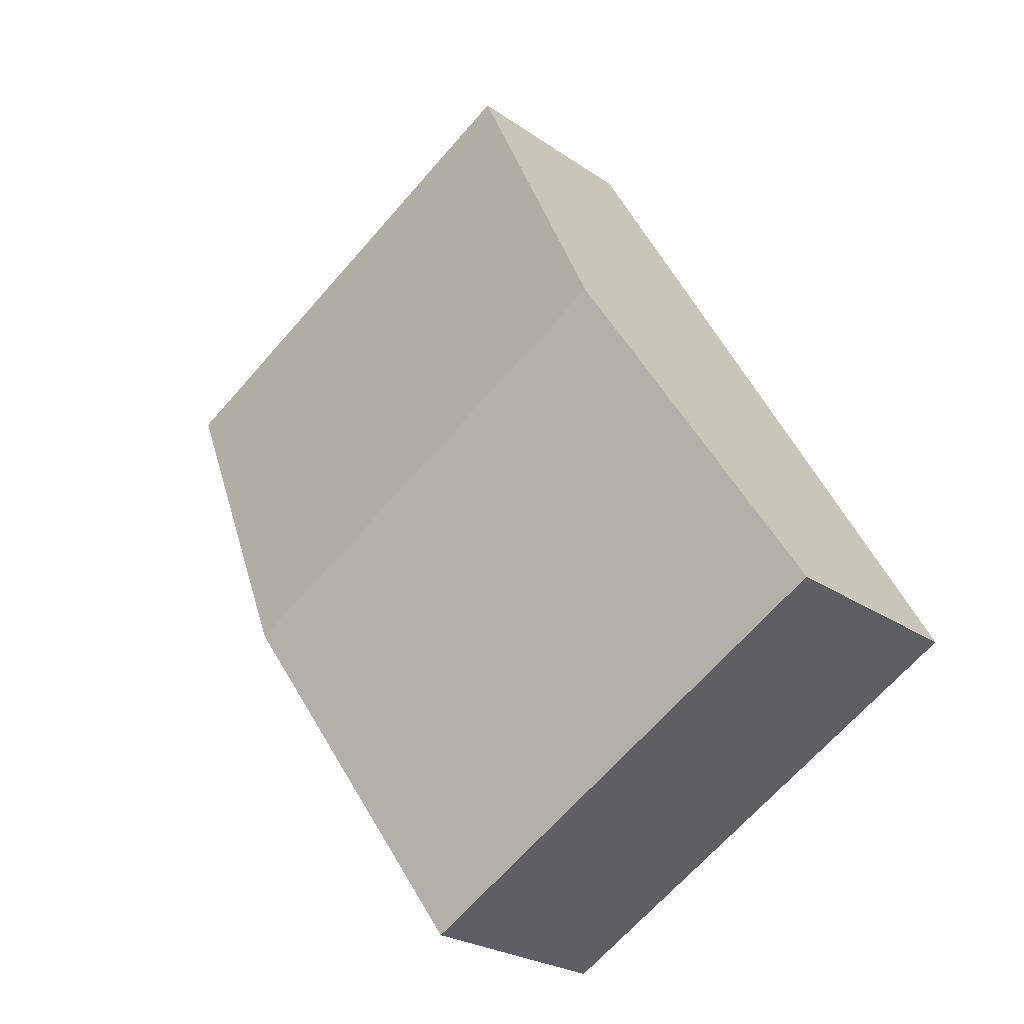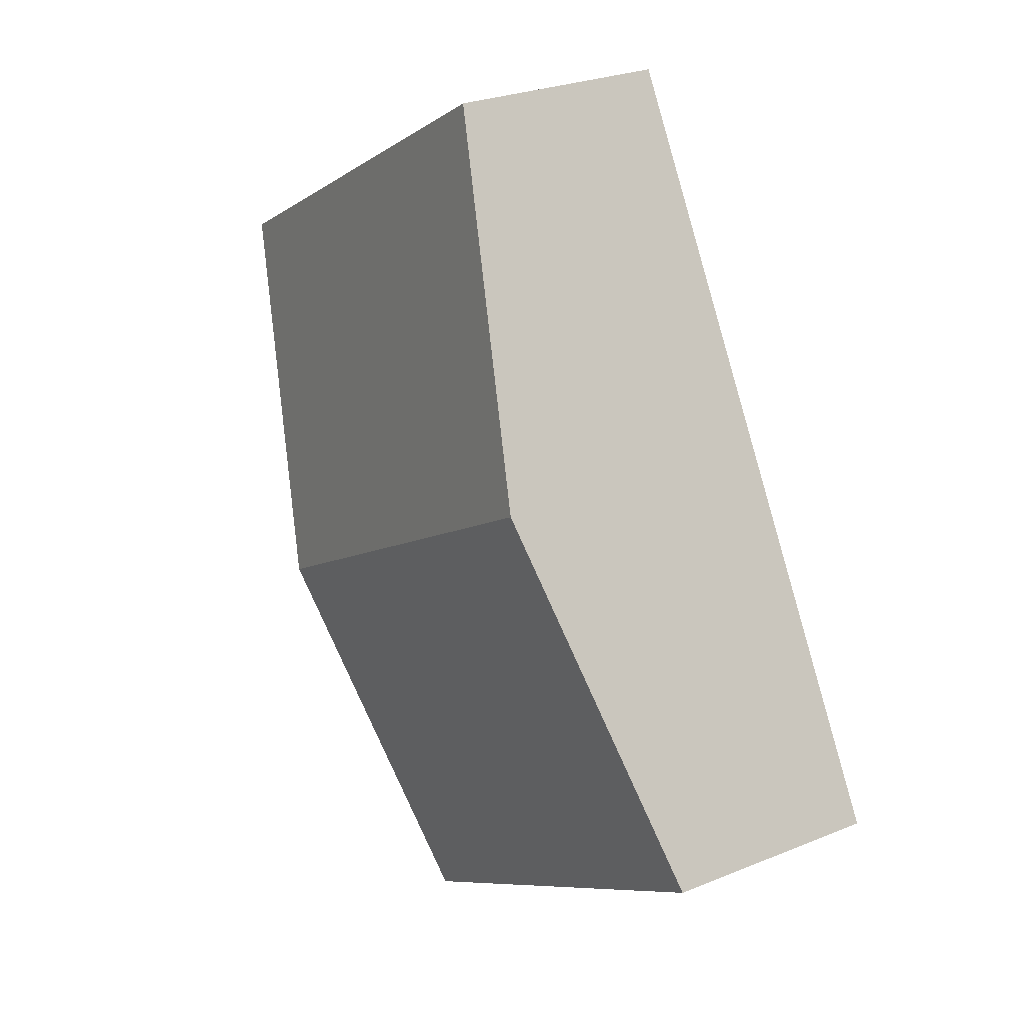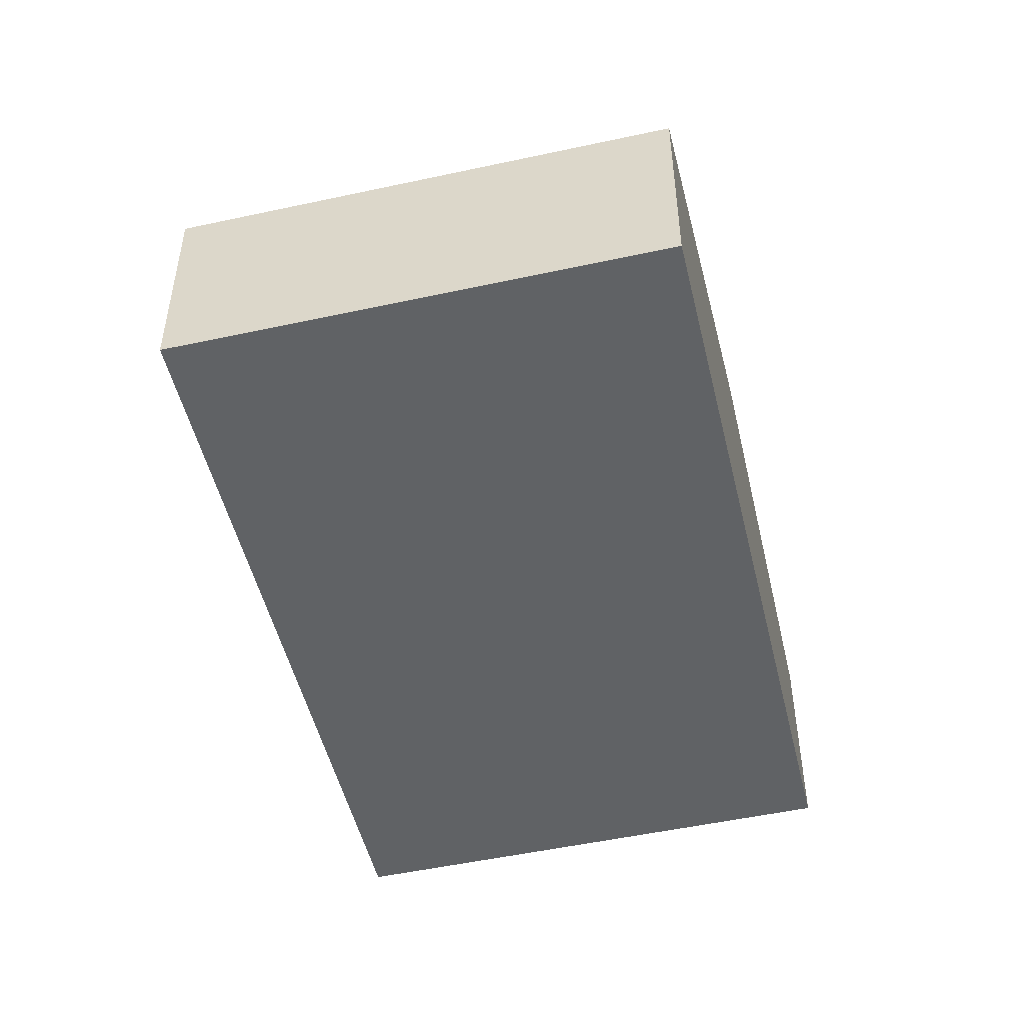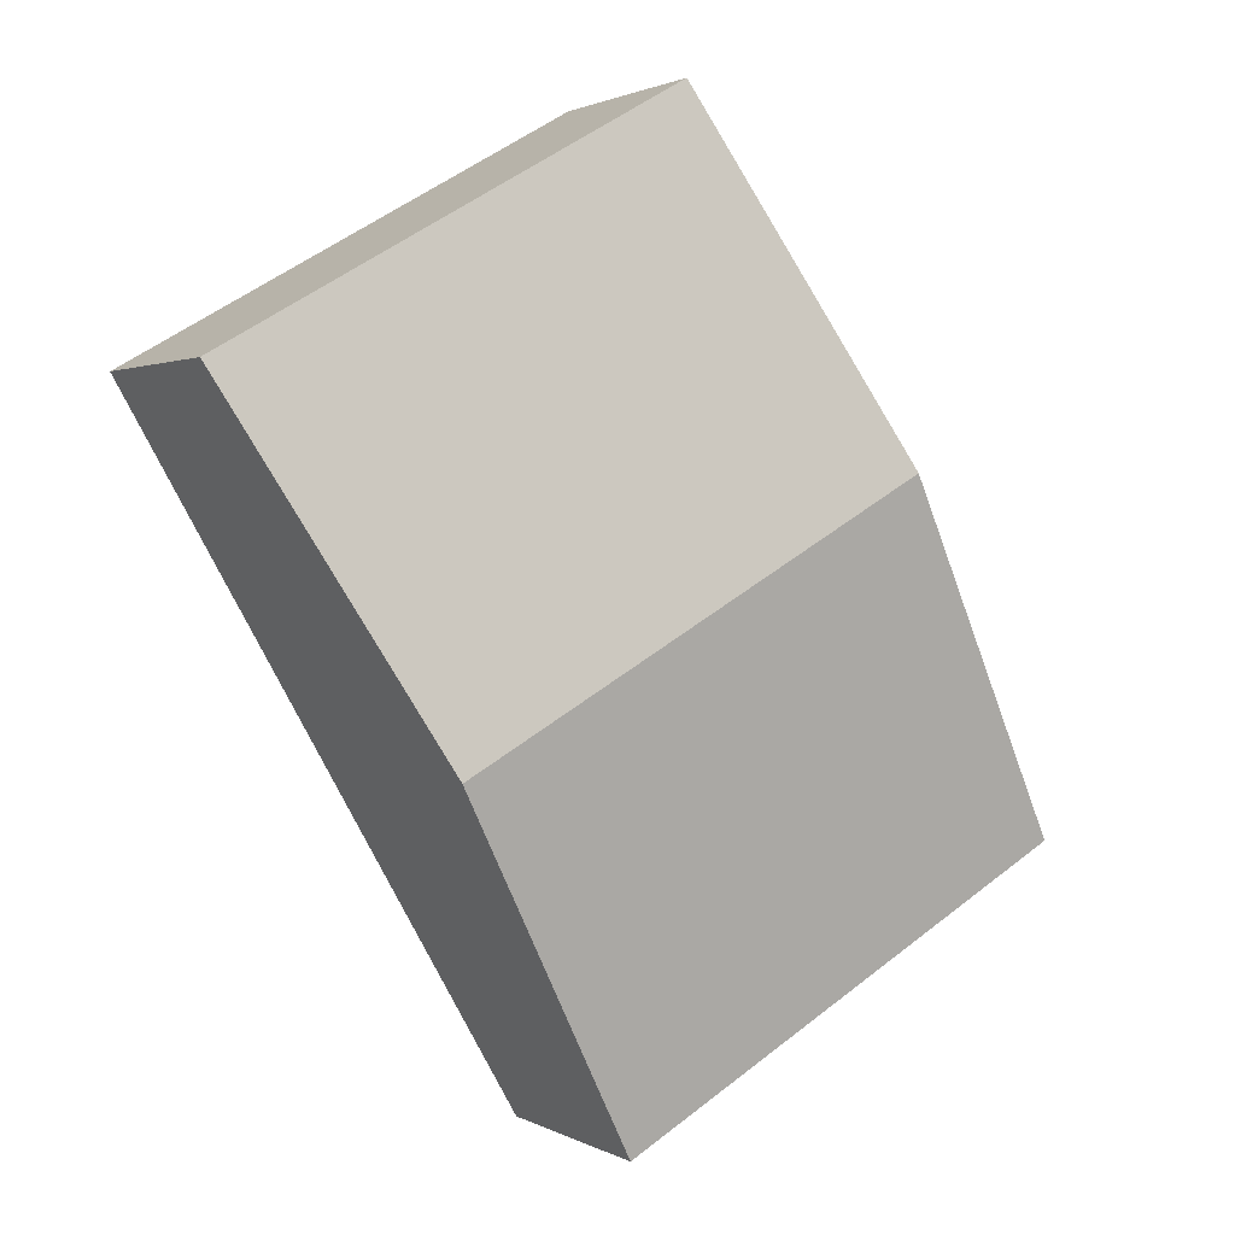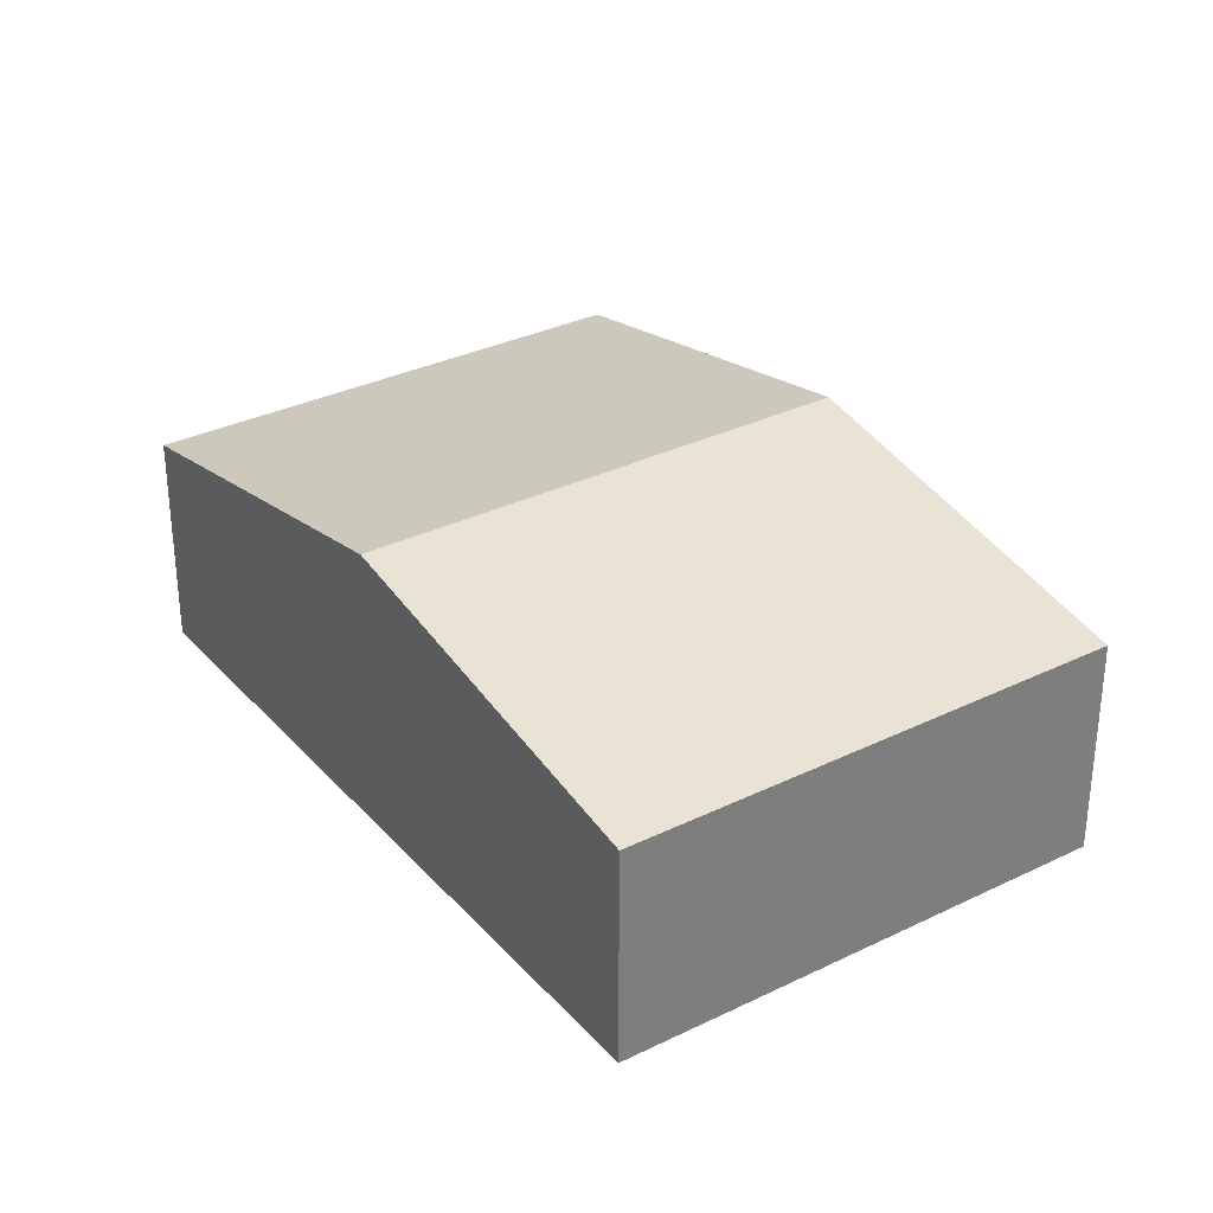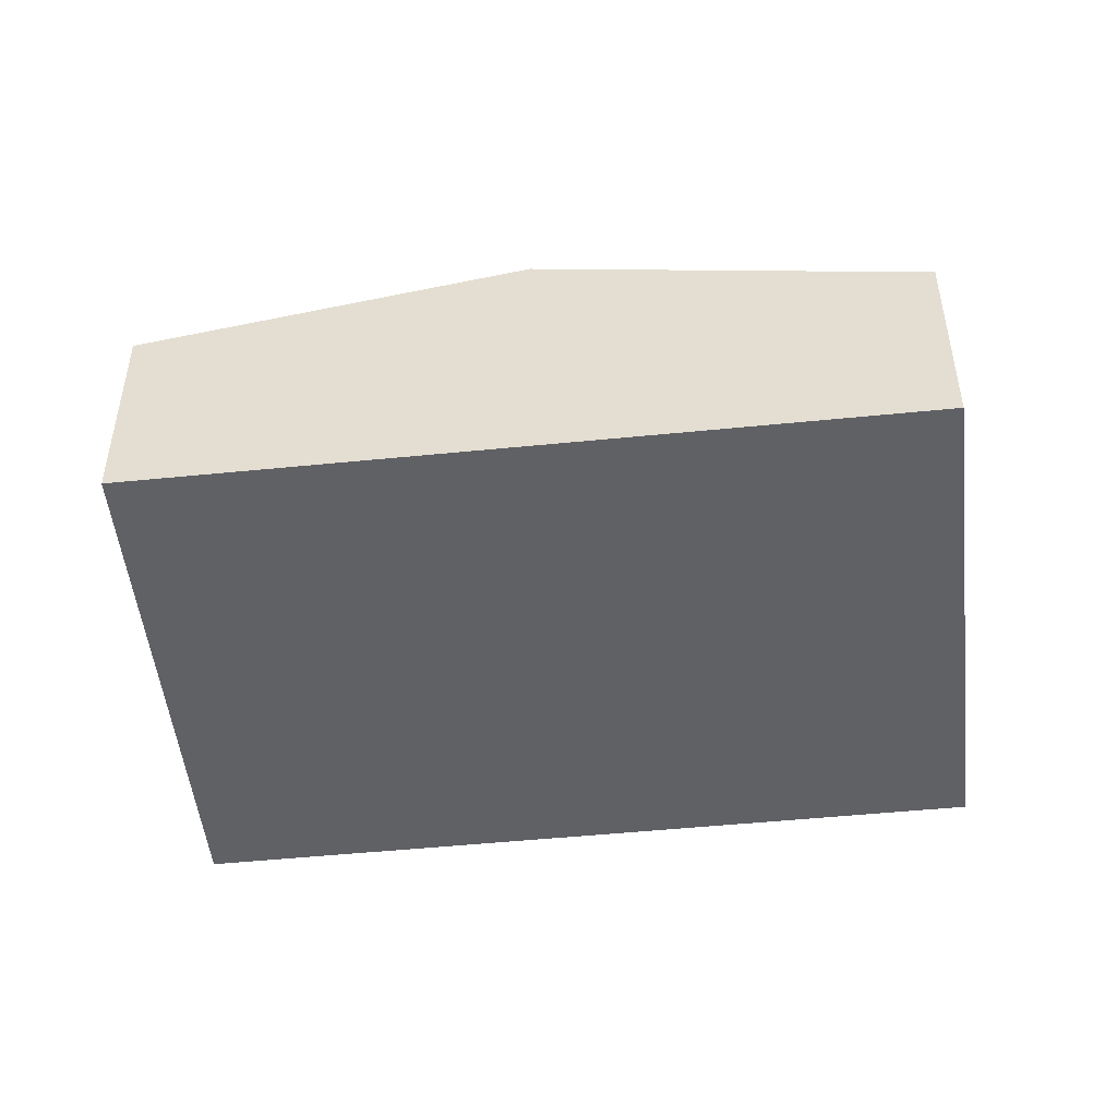
<metadata>
{"format":"obj","ext":"obj","renderer":"f3d","projection":"perspective","resolution":1024,"background":"white","views":[{"elev":-24.3,"azim":-138.8,"up":"+Z"},{"elev":26.6,"azim":-122.7,"up":"+Z"},{"elev":-50.5,"azim":-136.8,"up":"+Y"},{"elev":1.6,"azim":151.0,"up":"+Z"},{"elev":32.3,"azim":175.4,"up":"+Y"},{"elev":-49.8,"azim":-53.9,"up":"+Y"}]}
</metadata>
<code>
v  6.616 2.984 0.887
v  4.028 2.25 7.04
v  8.63 2.25 4.407
v  2.014 2.984 3.52
v  4.602 2.25 -2.633
v  0 2.25 1.378e-16
v  4.602 1.612e-16 -2.633
v  0 0 0
v  2.014 -2.155e-16 3.52
v  4.028 -4.311e-16 7.04
v  8.63 -2.699e-16 4.407
v  6.616 -5.431e-17 0.887
g defaultobject
f 1 2 3
f 2 1 4
f 5 4 1
f 4 5 6
f 7 6 5
f 6 7 8
f 8 4 6
f 4 8 9
f 4 9 2
f 2 9 10
f 10 3 2
f 3 10 11
f 1 7 5
f 7 1 12
f 12 1 3
f 12 3 11
f 7 9 8
f 9 7 12
f 9 12 10
f 10 12 11

</code>
